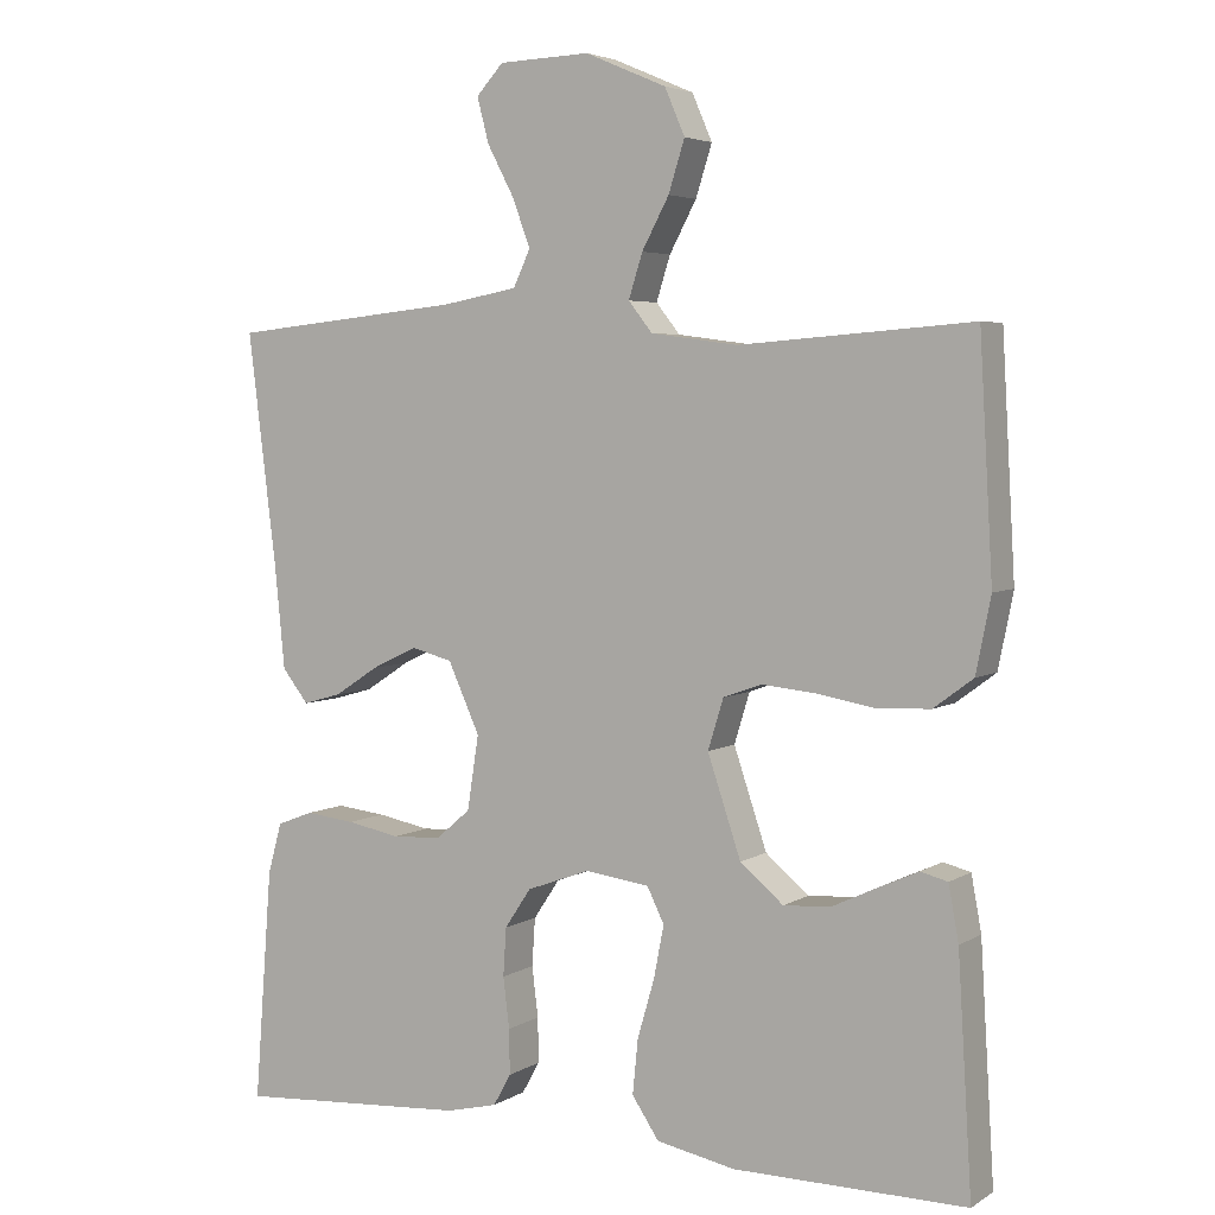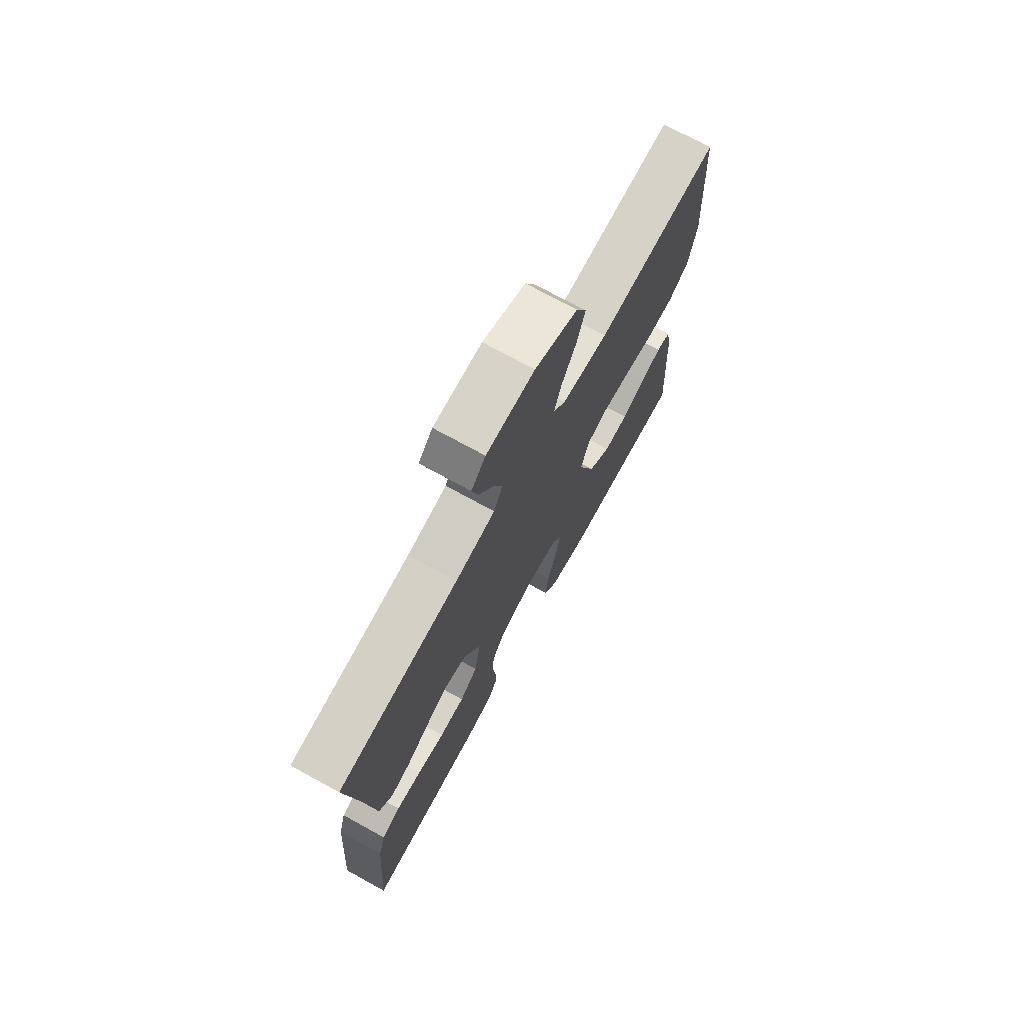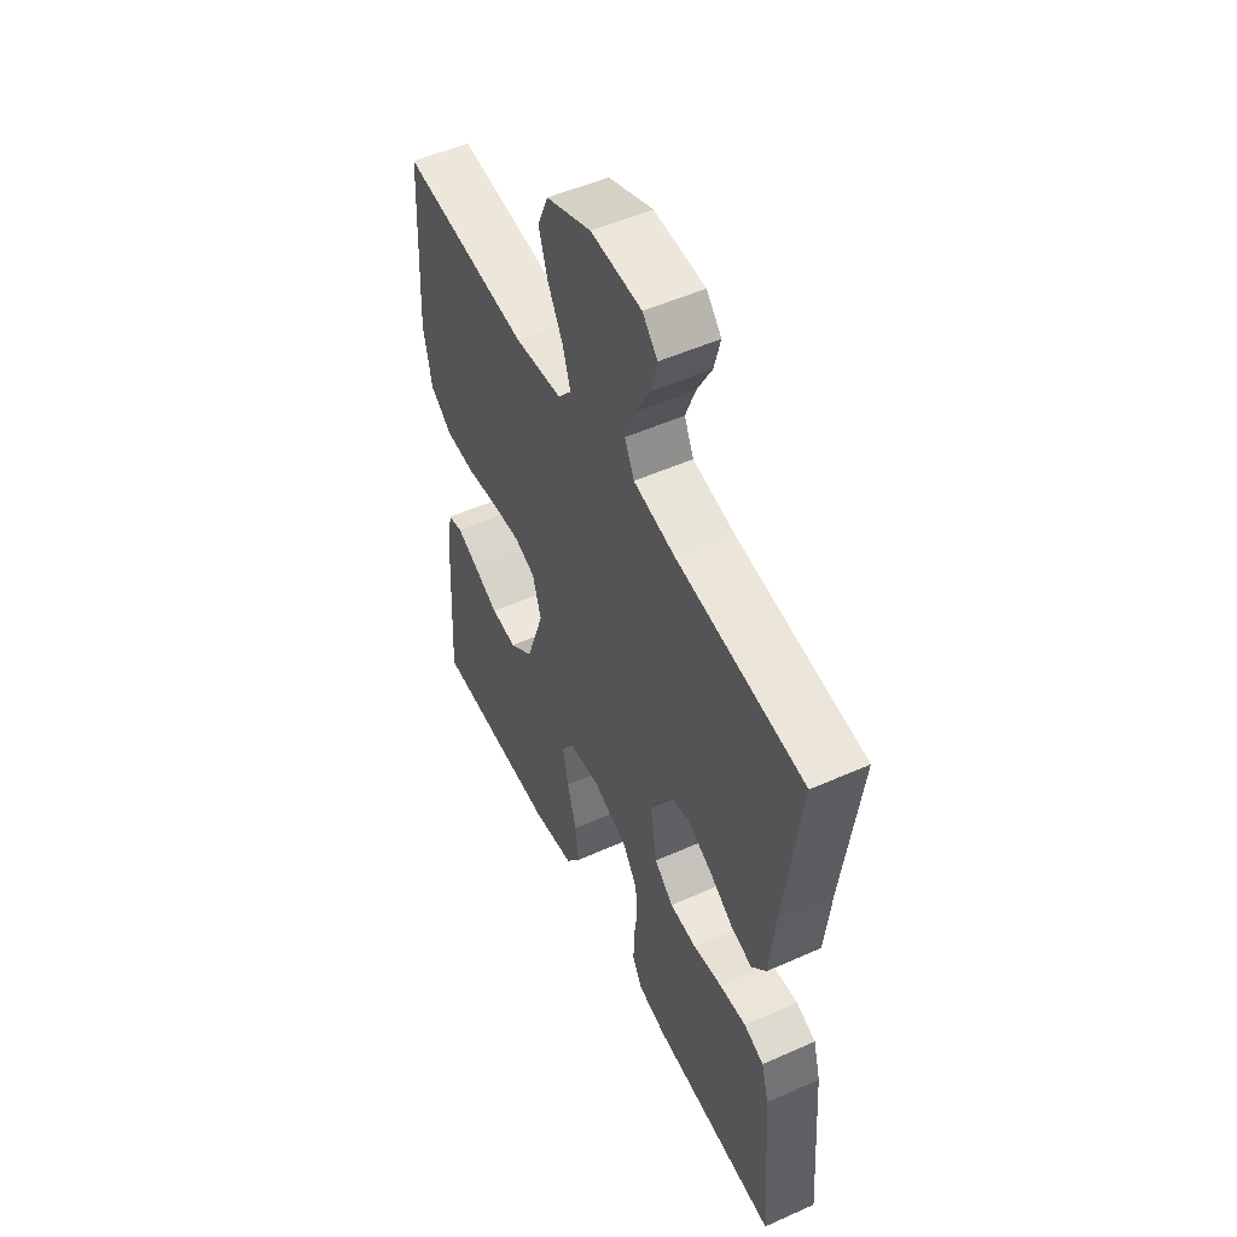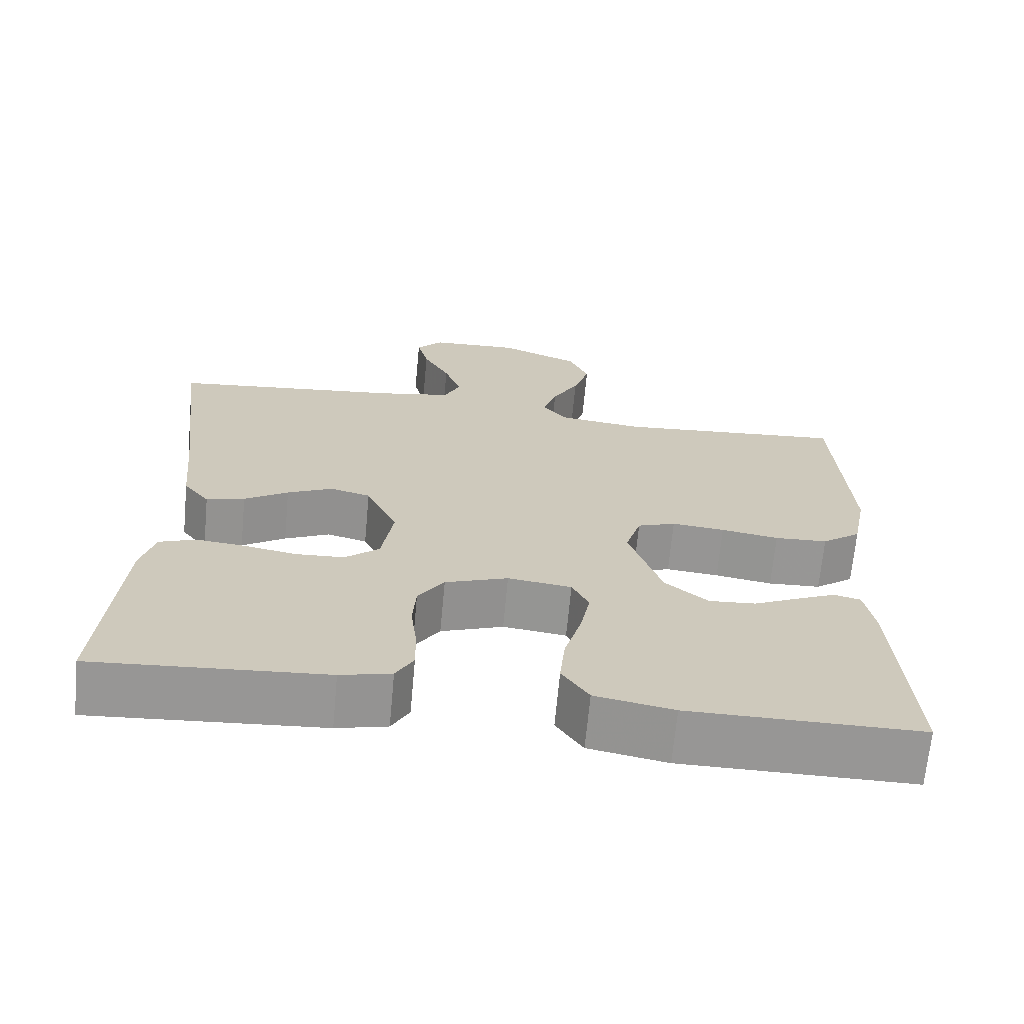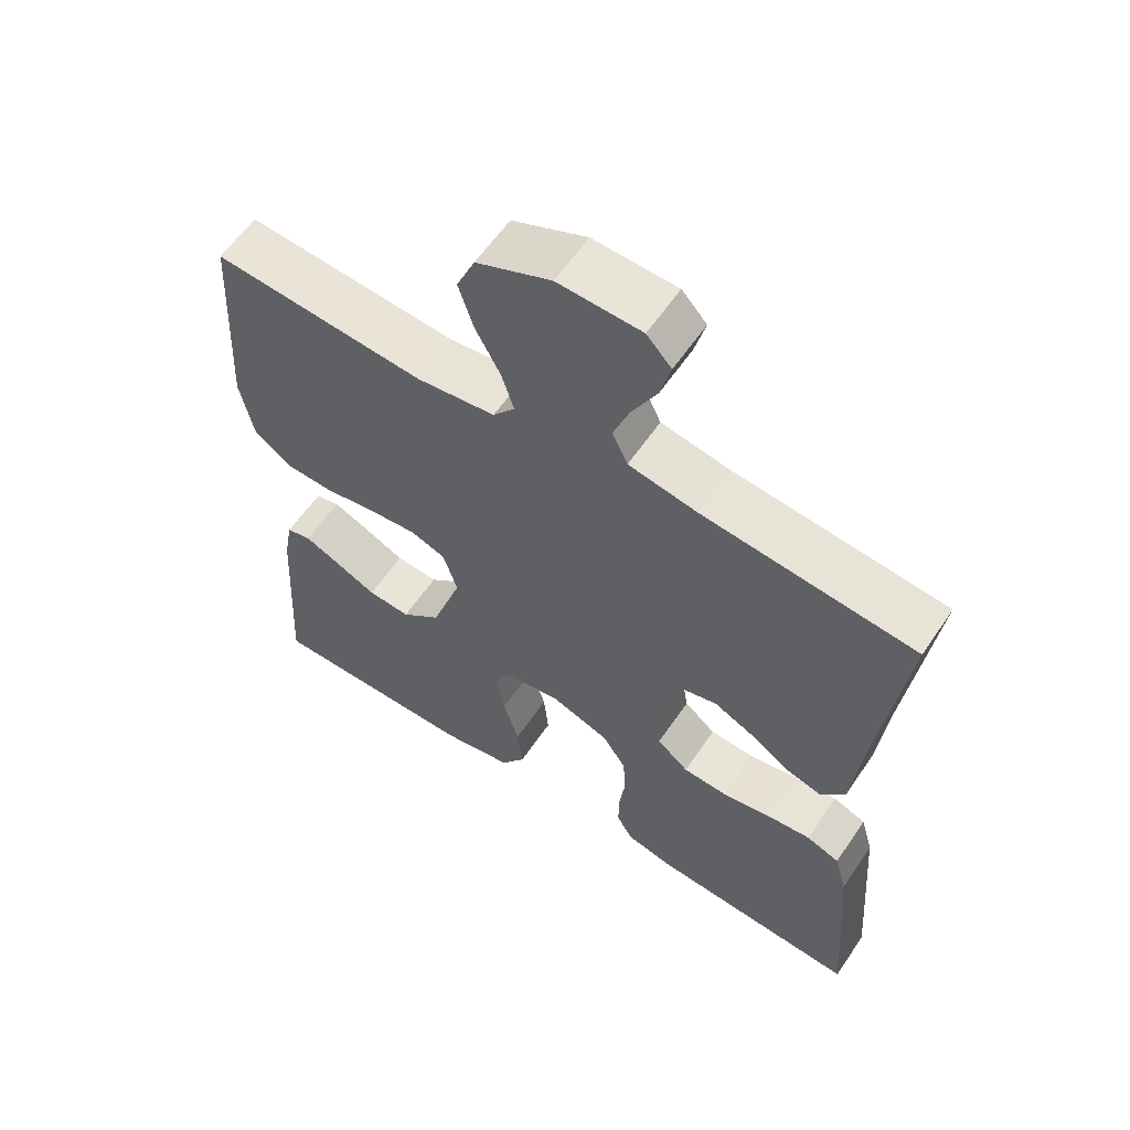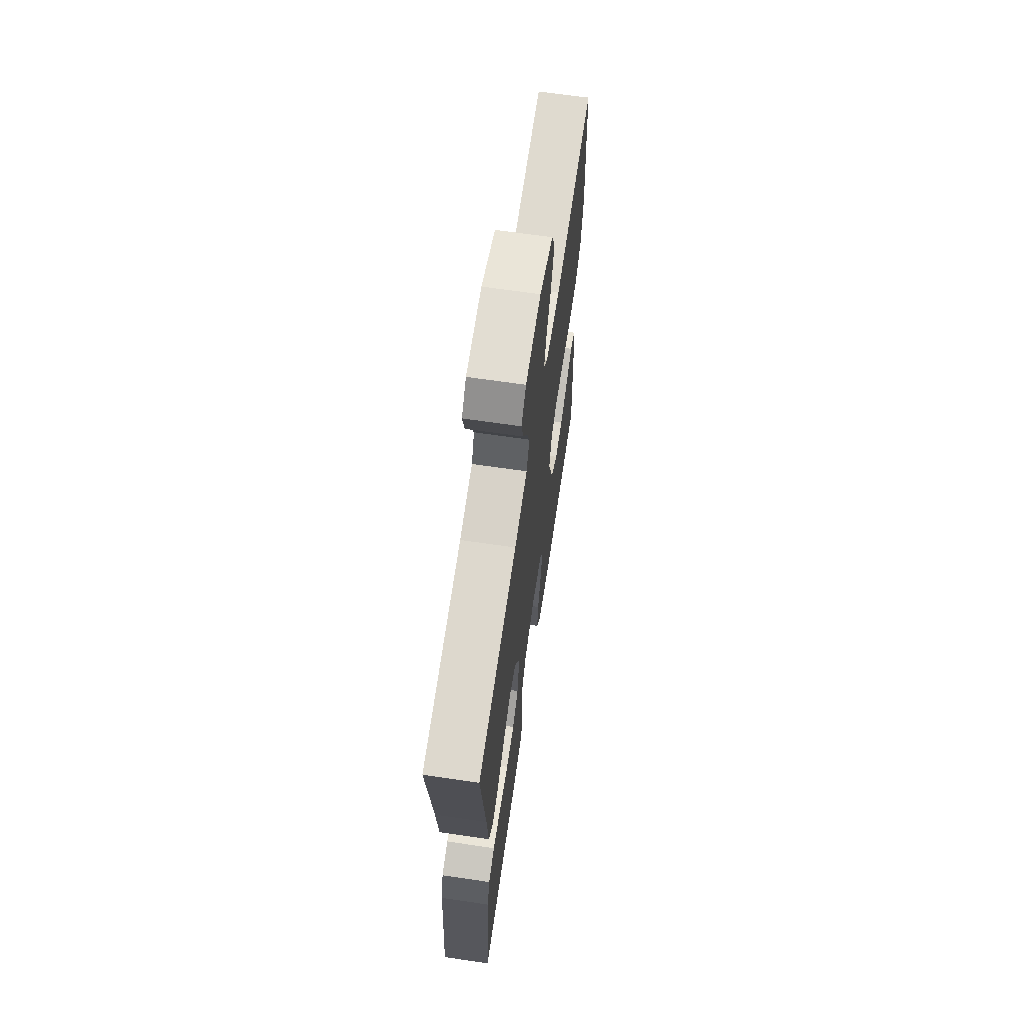
<metadata>
{"format":"obj","ext":"obj","renderer":"f3d","projection":"perspective","resolution":1024,"background":"white","views":[{"elev":4.4,"azim":29.2,"up":"+Z"},{"elev":73.5,"azim":-61.2,"up":"+Z"},{"elev":52.4,"azim":-115.6,"up":"+Z"},{"elev":-68.0,"azim":-5.3,"up":"+Z"},{"elev":59.8,"azim":-146.0,"up":"+Z"},{"elev":66.2,"azim":-81.6,"up":"+Z"}]}
</metadata>
<code>
v 0.5 0.07 -0.5
v 0.2 0.07 -0.498
v 0.098 0.07 -0.478
v 0.063 0.07 -0.426
v 0.07 0.07 -0.356
v 0.092 0.07 -0.28
v 0.105 0.07 -0.213
v 0.083 0.07 -0.168
v 0 0.07 -0.157
v -0.082 0.07 -0.187
v -0.116 0.07 -0.238
v -0.12 0.07 -0.3
v -0.112 0.07 -0.365
v -0.111 0.07 -0.423
v -0.134 0.07 -0.464
v -0.2 0.07 -0.48
v -0.5 0.07 -0.5
v -0.477 0.07 -0.2
v -0.459 0.07 -0.135
v -0.412 0.07 -0.117
v -0.348 0.07 -0.124
v -0.279 0.07 -0.137
v -0.216 0.07 -0.134
v -0.171 0.07 -0.096
v -0.156 0.07 0
v -0.197 0.07 0.09
v -0.25 0.07 0.104
v -0.309 0.07 0.076
v -0.366 0.07 0.039
v -0.416 0.07 0.025
v -0.45 0.07 0.068
v -0.463 0.07 0.2
v -0.5 0.07 0.5
v -0.2 0.07 0.531
v -0.102 0.07 0.549
v -0.08 0.07 0.596
v -0.103 0.07 0.658
v -0.138 0.07 0.724
v -0.153 0.07 0.782
v -0.118 0.07 0.82
v 0 0.07 0.824
v 0.105 0.07 0.779
v 0.131 0.07 0.719
v 0.11 0.07 0.653
v 0.075 0.07 0.588
v 0.057 0.07 0.531
v 0.088 0.07 0.492
v 0.2 0.07 0.477
v 0.5 0.07 0.5
v 0.517 0.07 0.2
v 0.498 0.07 0.104
v 0.447 0.07 0.066
v 0.378 0.07 0.063
v 0.303 0.07 0.076
v 0.234 0.07 0.083
v 0.184 0.07 0.065
v 0.164 0.07 0
v 0.207 0.07 -0.128
v 0.263 0.07 -0.175
v 0.324 0.07 -0.171
v 0.383 0.07 -0.143
v 0.434 0.07 -0.12
v 0.469 0.07 -0.129
v 0.482 0.07 -0.2
v 0.5 0 -0.5
v 0.2 0 -0.498
v 0.098 0 -0.478
v 0.063 0 -0.426
v 0.07 0 -0.356
v 0.092 0 -0.28
v 0.105 0 -0.213
v 0.083 0 -0.168
v 0 0 -0.157
v -0.082 0 -0.187
v -0.116 0 -0.238
v -0.12 0 -0.3
v -0.112 0 -0.365
v -0.111 0 -0.423
v -0.134 0 -0.464
v -0.2 0 -0.48
v -0.5 0 -0.5
v -0.477 0 -0.2
v -0.459 0 -0.135
v -0.412 0 -0.117
v -0.348 0 -0.124
v -0.279 0 -0.137
v -0.216 0 -0.134
v -0.171 0 -0.096
v -0.156 0 0
v -0.197 0 0.09
v -0.25 0 0.104
v -0.309 0 0.076
v -0.366 0 0.039
v -0.416 0 0.025
v -0.45 0 0.068
v -0.463 0 0.2
v -0.5 0 0.5
v -0.2 0 0.531
v -0.102 0 0.549
v -0.08 0 0.596
v -0.103 0 0.658
v -0.138 0 0.724
v -0.153 0 0.782
v -0.118 0 0.82
v 0 0 0.824
v 0.105 0 0.779
v 0.131 0 0.719
v 0.11 0 0.653
v 0.075 0 0.588
v 0.057 0 0.531
v 0.088 0 0.492
v 0.2 0 0.477
v 0.5 0 0.5
v 0.517 0 0.2
v 0.498 0 0.104
v 0.447 0 0.066
v 0.378 0 0.063
v 0.303 0 0.076
v 0.234 0 0.083
v 0.184 0 0.065
v 0.164 0 0
v 0.207 0 -0.128
v 0.263 0 -0.175
v 0.324 0 -0.171
v 0.383 0 -0.143
v 0.434 0 -0.12
v 0.469 0 -0.129
v 0.482 0 -0.2
f 60 61 62 63
f 60 63 64 1
f 51 52 53 54
f 51 54 55
f 48 49 50 51
f 47 48 51 55
f 46 47 55 56
f 42 43 44 45
f 42 45 46
f 41 42 46
f 40 41 46
f 37 38 39 40
f 36 37 40 46
f 35 36 46 56
f 32 33 34
f 28 29 30 31
f 27 28 31 32
f 26 27 32 34
f 19 20 21 22
f 17 18 19 22
f 17 22 23
f 16 17 23 24
f 12 13 14 15
f 11 12 15 16
f 3 4 5 6
f 3 6 7
f 2 3 7
f 59 60 1 2
f 58 59 2 7
f 57 58 7 8
f 56 57 8 9
f 35 56 9 10
f 25 26 34 35
f 25 35 10 11
f 11 16 24 25
f 127 126 125 124
f 65 128 127 124
f 118 117 116 115
f 119 118 115
f 115 114 113 112
f 119 115 112 111
f 120 119 111 110
f 109 108 107 106
f 110 109 106
f 110 106 105
f 110 105 104
f 104 103 102 101
f 110 104 101 100
f 120 110 100 99
f 98 97 96
f 95 94 93 92
f 96 95 92 91
f 98 96 91 90
f 86 85 84 83
f 86 83 82 81
f 87 86 81
f 88 87 81 80
f 79 78 77 76
f 80 79 76 75
f 70 69 68 67
f 71 70 67
f 71 67 66
f 66 65 124 123
f 71 66 123 122
f 72 71 122 121
f 73 72 121 120
f 74 73 120 99
f 99 98 90 89
f 75 74 99 89
f 89 88 80 75
f 1 65 66 2
f 2 66 67 3
f 3 67 68 4
f 4 68 69 5
f 5 69 70 6
f 6 70 71 7
f 7 71 72 8
f 8 72 73 9
f 9 73 74 10
f 10 74 75 11
f 11 75 76 12
f 12 76 77 13
f 13 77 78 14
f 14 78 79 15
f 15 79 80 16
f 16 80 81 17
f 17 81 82 18
f 18 82 83 19
f 19 83 84 20
f 20 84 85 21
f 21 85 86 22
f 22 86 87 23
f 23 87 88 24
f 24 88 89 25
f 25 89 90 26
f 26 90 91 27
f 27 91 92 28
f 28 92 93 29
f 29 93 94 30
f 30 94 95 31
f 31 95 96 32
f 32 96 97 33
f 33 97 98 34
f 34 98 99 35
f 35 99 100 36
f 36 100 101 37
f 37 101 102 38
f 38 102 103 39
f 39 103 104 40
f 40 104 105 41
f 41 105 106 42
f 42 106 107 43
f 43 107 108 44
f 44 108 109 45
f 45 109 110 46
f 46 110 111 47
f 47 111 112 48
f 48 112 113 49
f 49 113 114 50
f 50 114 115 51
f 51 115 116 52
f 52 116 117 53
f 53 117 118 54
f 54 118 119 55
f 55 119 120 56
f 56 120 121 57
f 57 121 122 58
f 58 122 123 59
f 59 123 124 60
f 60 124 125 61
f 61 125 126 62
f 62 126 127 63
f 63 127 128 64
f 64 128 65 1

</code>
